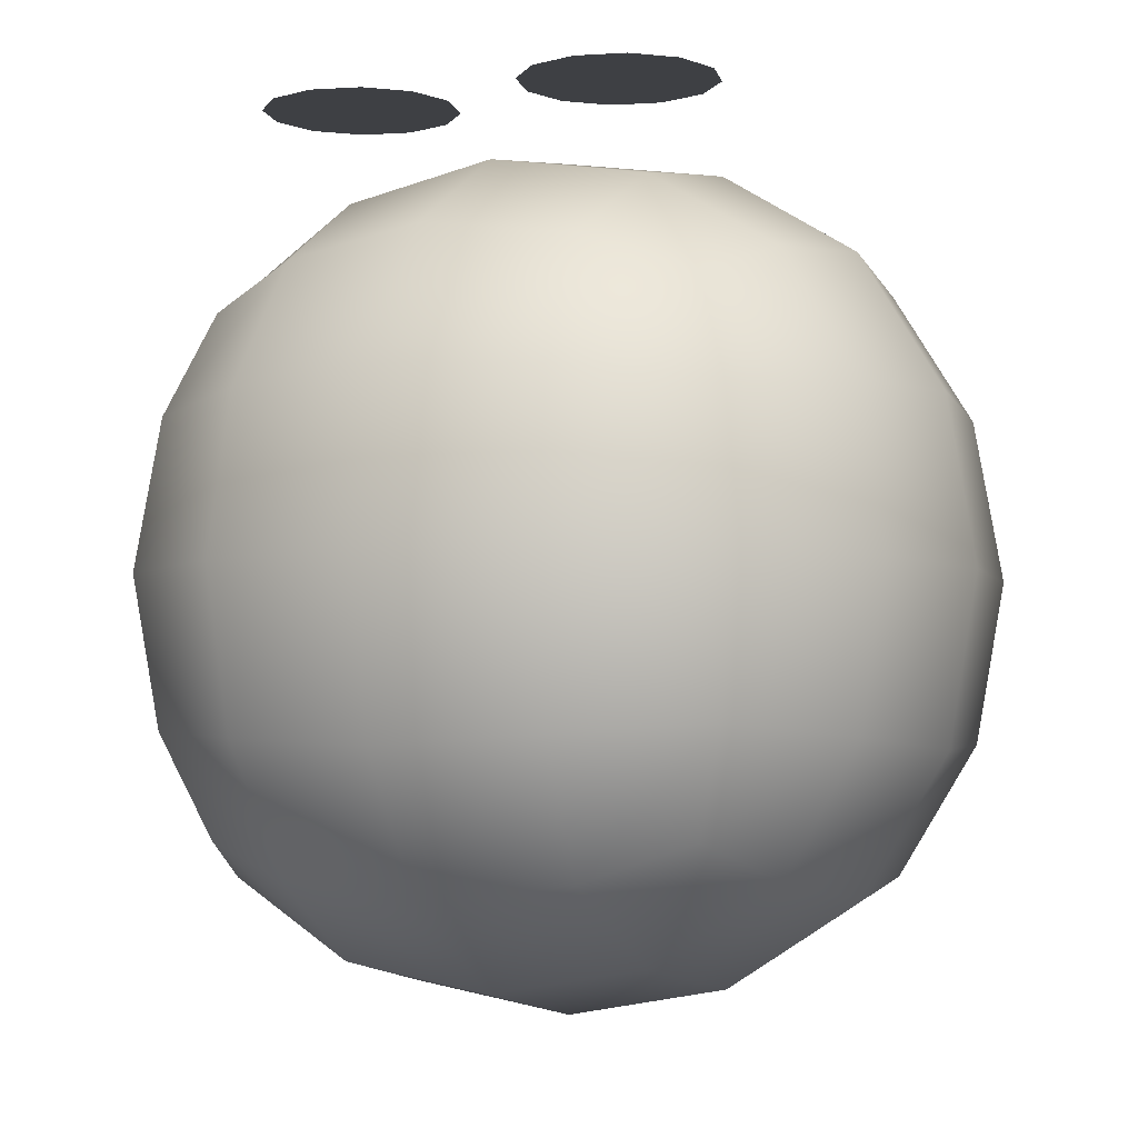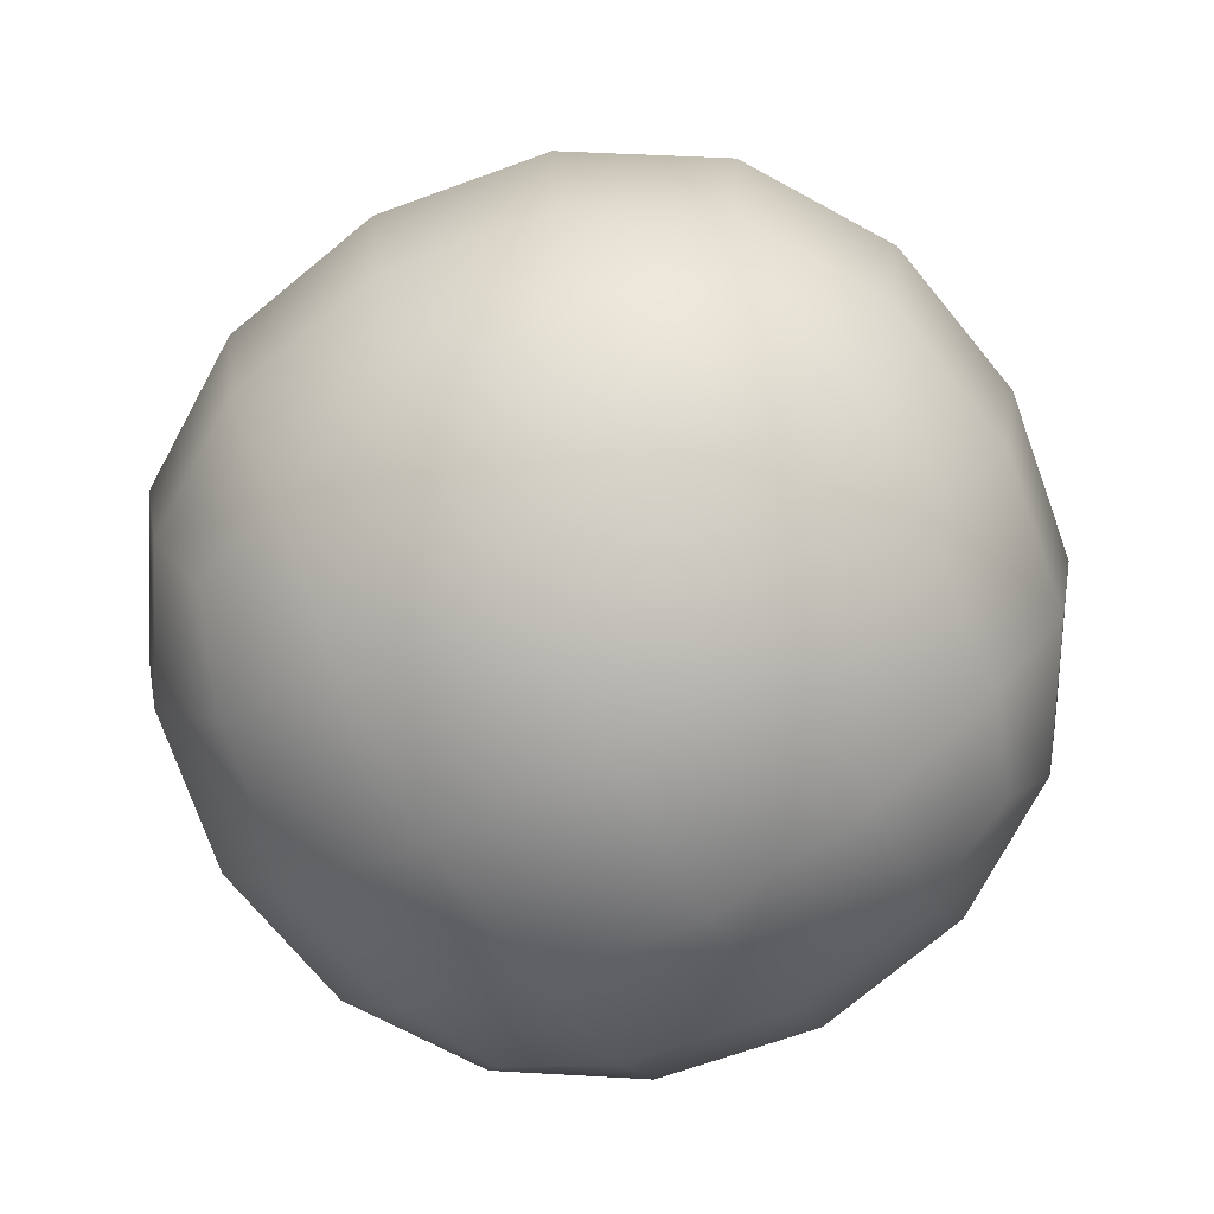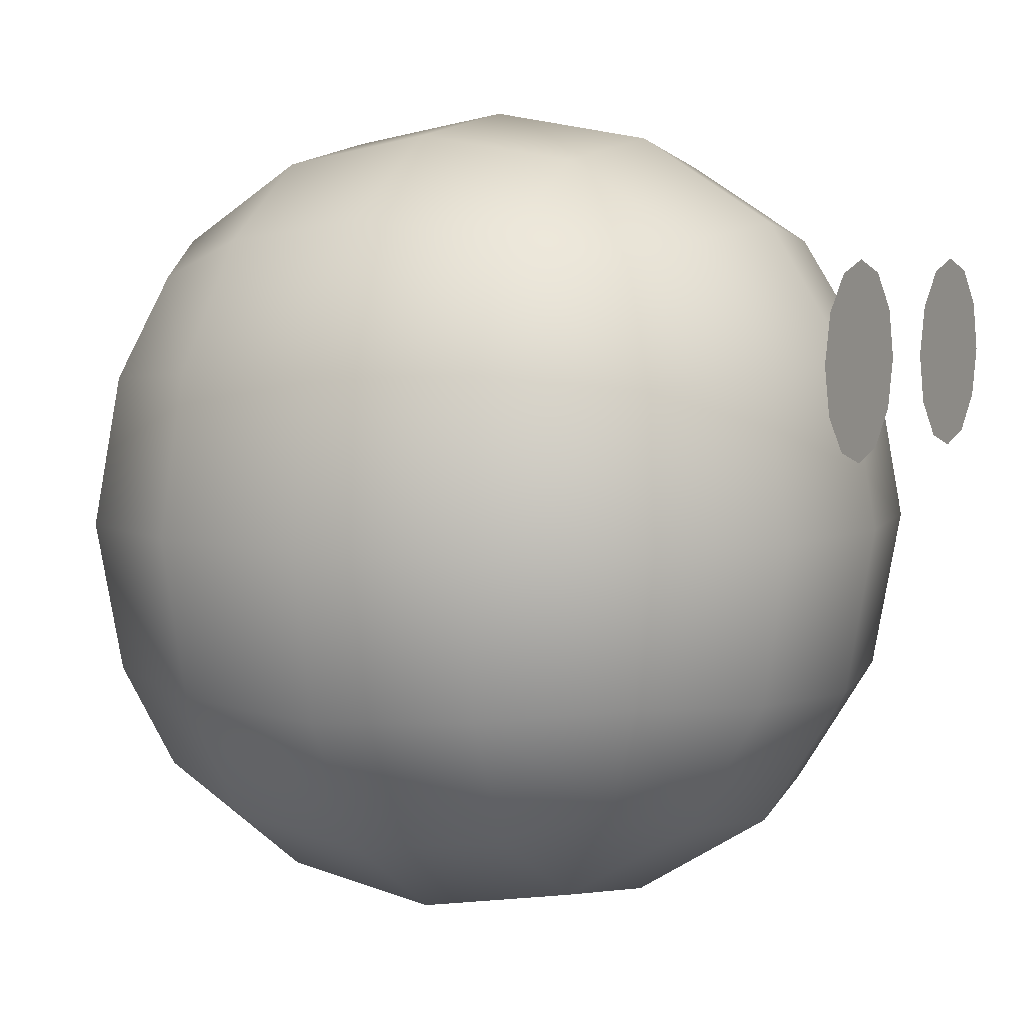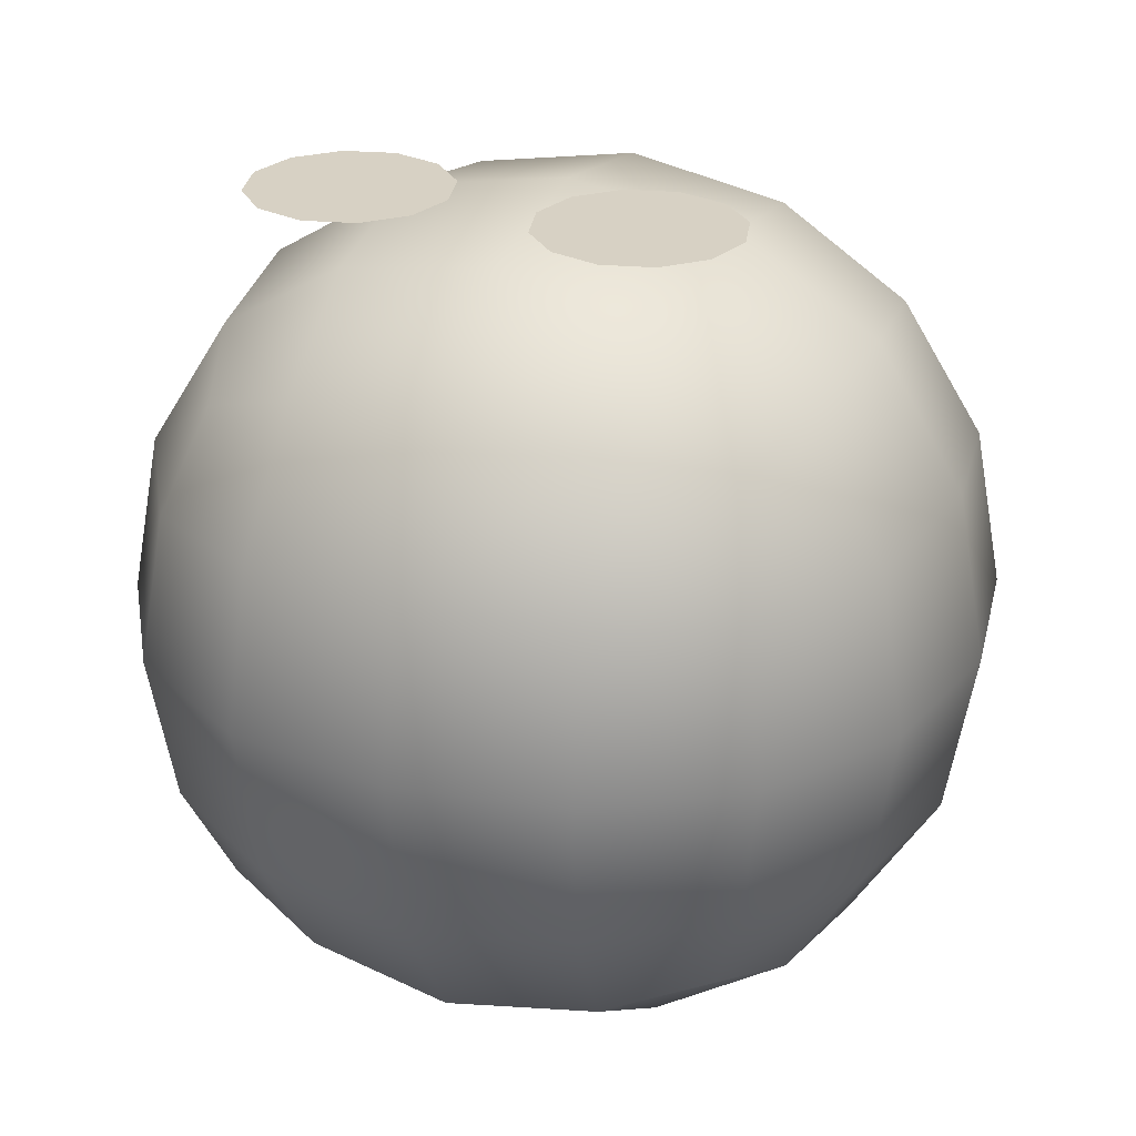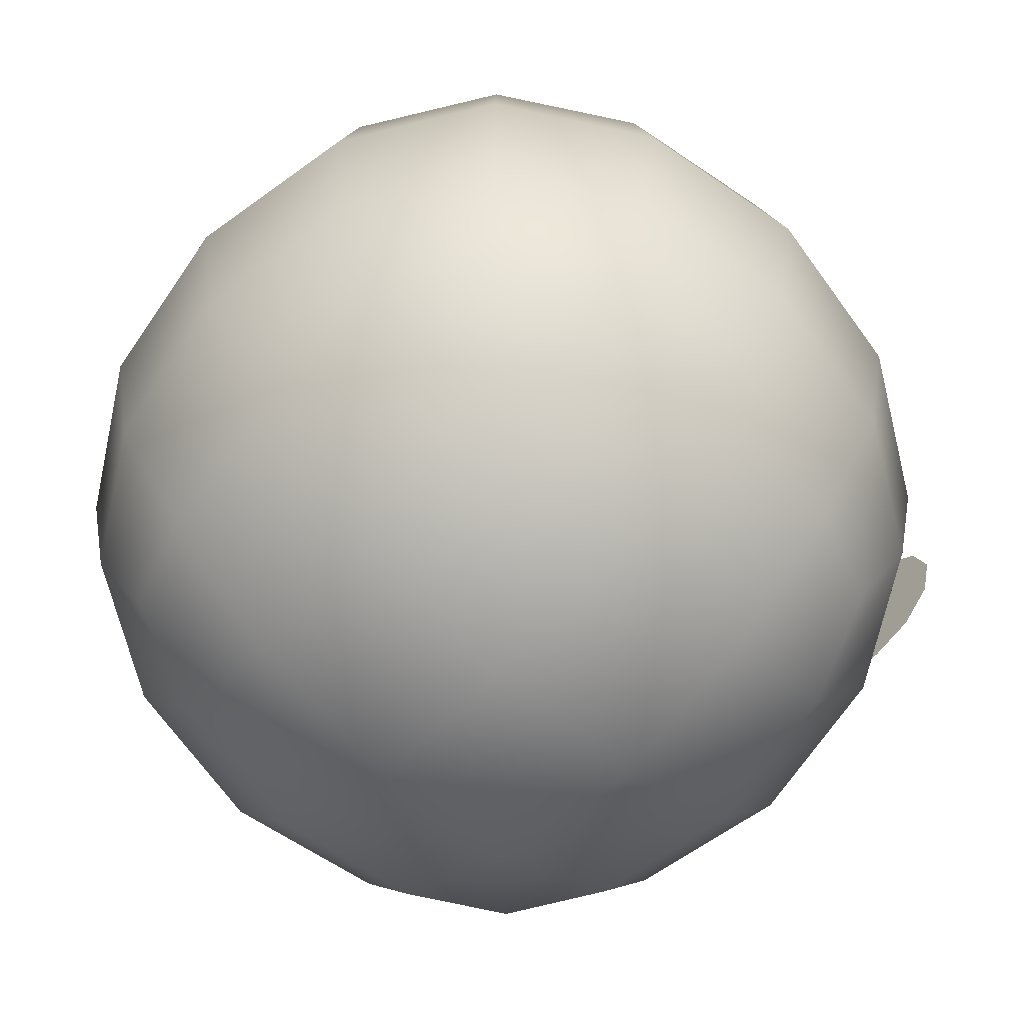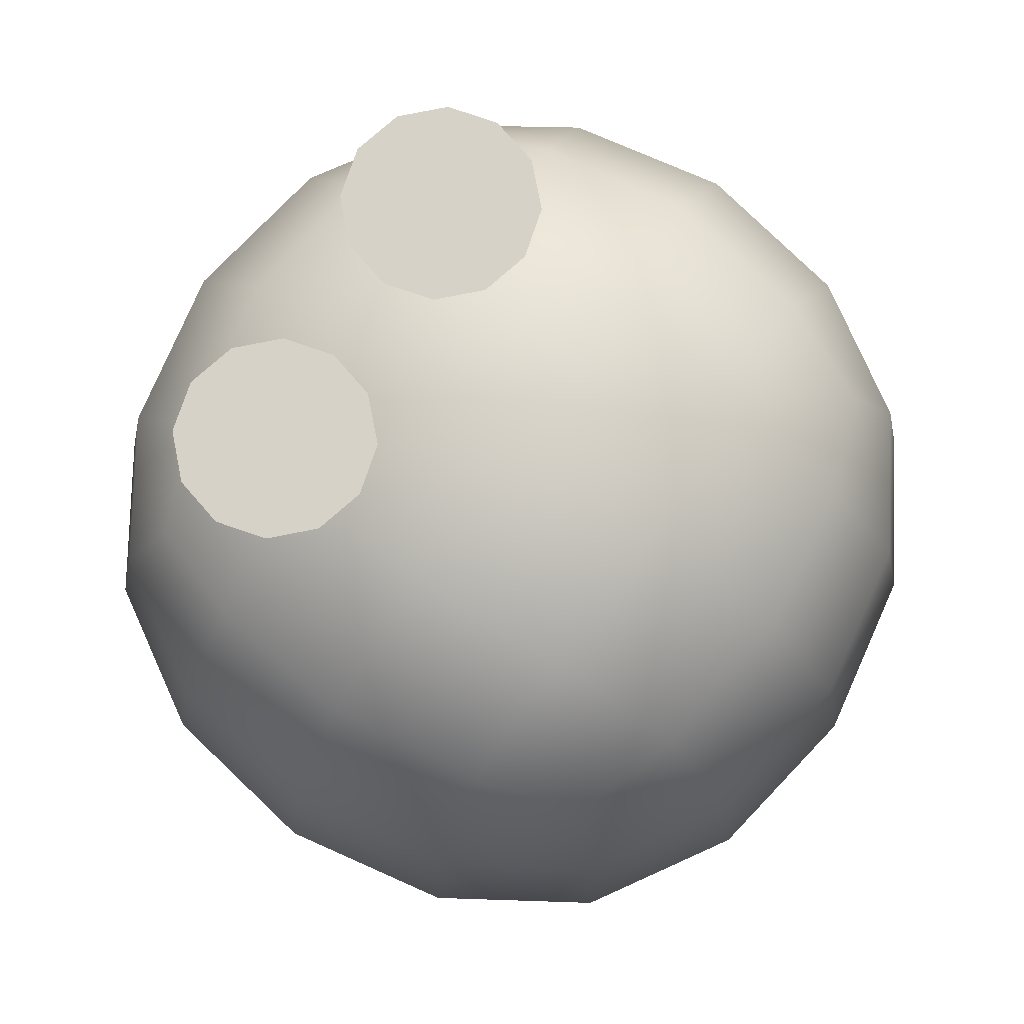
<metadata>
{"format":"obj","ext":"obj","renderer":"f3d","projection":"perspective","resolution":1024,"background":"white","views":[{"elev":-4.8,"azim":-153.6,"up":"+Z"},{"elev":-74.0,"azim":-60.4,"up":"+Z"},{"elev":5.6,"azim":-63.3,"up":"+Y"},{"elev":27.1,"azim":-157.6,"up":"+Z"},{"elev":-67.7,"azim":-134.2,"up":"+Y"},{"elev":78.5,"azim":-56.2,"up":"+Z"}]}
</metadata>
<code>
v 0.1374 0.2135 0.45
v 0.1374 0.2686 0.45
v 0.1577 0.2081 0.45
v 0.1853 0.2558 0.45
v 0.1725 0.1932 0.45
v 0.2203 0.2208 0.45
v 0.178 0.173 0.45
v 0.2331 0.173 0.45
v 0.1725 0.1527 0.45
v 0.2203 0.1251 0.45
v 0.1577 0.1378 0.45
v 0.1853 0.0901 0.45
v 0.1374 0.1324 0.45
v 0.1374 0.07729 0.45
v 0.1172 0.1378 0.45
v 0.08959 0.0901 0.45
v 0.1023 0.1527 0.45
v 0.05457 0.1251 0.45
v 0.09688 0.173 0.45
v 0.04176 0.173 0.45
v 0.1023 0.1932 0.45
v 0.05457 0.2208 0.45
v 0.1172 0.2081 0.45
v 0.08959 0.2558 0.45
v -0.1374 0.2135 0.45
v -0.1374 0.2686 0.45
v -0.1172 0.2081 0.45
v -0.08959 0.2558 0.45
v -0.1023 0.1932 0.45
v -0.05457 0.2208 0.45
v -0.09688 0.173 0.45
v -0.04176 0.173 0.45
v -0.1023 0.1527 0.45
v -0.05457 0.1251 0.45
v -0.1172 0.1378 0.45
v -0.08959 0.09011 0.45
v -0.1374 0.1324 0.45
v -0.1374 0.07729 0.45
v -0.1577 0.1378 0.45
v -0.1853 0.09011 0.45
v -0.1725 0.1527 0.45
v -0.2203 0.1251 0.45
v -0.178 0.173 0.45
v -0.2331 0.173 0.45
v -0.1725 0.1932 0.45
v -0.2203 0.2208 0.45
v -0.1577 0.2081 0.45
v -0.1853 0.2558 0.45
v -0.25 -0.25 0.25
v -0.25 0.25 0.25
v -0.25 -0.25 -0.25
v -0.25 0.25 -0.25
v 0.25 -0.25 0.25
v 0.25 0.25 0.25
v 0.25 -0.25 -0.25
v 0.25 0.25 -0.25
v -0.2865 -0.2865 -0.1483
v -0.3048 -0.3048 -0
v -0.2865 -0.2865 0.1483
v -0.2865 -0.1483 0.2865
v -0.3048 -0 0.3048
v -0.2865 0.1483 0.2865
v -0.2865 0.2865 0.1483
v -0.3048 0.3048 0
v -0.2865 0.2865 -0.1483
v -0.2865 0.1483 -0.2865
v -0.3048 -0 -0.3048
v -0.2865 -0.1483 -0.2865
v 0.1483 -0.2865 -0.2865
v 0 -0.3048 -0.3048
v -0.1483 -0.2865 -0.2865
v -0.1483 0.2865 -0.2865
v -0 0.3048 -0.3048
v 0.1483 0.2865 -0.2865
v 0.2865 0.1483 -0.2865
v 0.3048 -0 -0.3048
v 0.2865 -0.1483 -0.2865
v 0.2865 -0.2865 0.1483
v 0.3048 -0.3048 0
v 0.2865 -0.2865 -0.1483
v 0.2865 0.2865 -0.1483
v 0.3048 0.3048 0
v 0.2865 0.2865 0.1483
v 0.2865 0.1483 0.2865
v 0.3048 -0 0.3048
v 0.2865 -0.1483 0.2865
v -0.1483 -0.2865 0.2865
v -0 -0.3048 0.3048
v 0.1483 -0.2865 0.2865
v 0.1483 0.2865 0.2865
v -0 0.3048 0.3048
v -0.1483 0.2865 0.2865
v -0.3645 -0.1581 0.1581
v -0.3909 -0 0.1666
v -0.3645 0.1581 0.1581
v -0.3909 -0.1666 -0
v -0.4198 0 0
v -0.3909 0.1666 0
v -0.3645 -0.1581 -0.1581
v -0.3909 0 -0.1666
v -0.3645 0.1581 -0.1581
v -0.1581 -0.1581 -0.3645
v -0.1666 -0 -0.3909
v -0.1581 0.1581 -0.3645
v 0 -0.1666 -0.3909
v 0 0 -0.4198
v -0 0.1666 -0.3909
v 0.1581 -0.1581 -0.3645
v 0.1666 0 -0.3909
v 0.1581 0.1581 -0.3645
v 0.3645 -0.1581 -0.1581
v 0.3909 -0 -0.1666
v 0.3645 0.1581 -0.1581
v 0.3909 -0.1666 0
v 0.4198 0 0
v 0.3909 0.1666 -0
v 0.3645 -0.1581 0.1581
v 0.3909 0 0.1666
v 0.3645 0.1581 0.1581
v 0.1581 -0.1581 0.3645
v 0.1666 -0 0.3909
v 0.1581 0.1581 0.3645
v -0 -0.1666 0.3909
v -0 0 0.4198
v 0 0.1666 0.3909
v -0.1581 -0.1581 0.3645
v -0.1666 0 0.3909
v -0.1581 0.1581 0.3645
v -0.1581 -0.3645 -0.1581
v -0 -0.3909 -0.1666
v 0.1581 -0.3645 -0.1581
v -0.1666 -0.3909 0
v 0 -0.4198 0
v 0.1666 -0.3909 -0
v -0.1581 -0.3645 0.1581
v 0 -0.3909 0.1666
v 0.1581 -0.3645 0.1581
v 0.1581 0.3645 -0.1581
v 0 0.3909 -0.1666
v -0.1581 0.3645 -0.1581
v 0.1666 0.3909 0
v -0 0.4198 0
v -0.1666 0.3909 -0
v 0.1581 0.3645 0.1581
v -0 0.3909 0.1666
v -0.1581 0.3645 0.1581
v 0.1374 0.2135 0.45
v 0.1577 0.2081 0.45
v 0.1725 0.1932 0.45
v 0.178 0.173 0.45
v 0.1725 0.1527 0.45
v 0.1577 0.1378 0.45
v 0.1374 0.1324 0.45
v 0.1172 0.1378 0.45
v 0.1023 0.1527 0.45
v 0.1374 0.173 0.45
v 0.09688 0.173 0.45
v 0.1023 0.1932 0.45
v 0.1172 0.2081 0.45
v -0.1374 0.2135 0.45
v -0.1172 0.2081 0.45
v -0.1023 0.1932 0.45
v -0.09688 0.173 0.45
v -0.1023 0.1527 0.45
v -0.1172 0.1378 0.45
v -0.1374 0.1324 0.45
v -0.1577 0.1378 0.45
v -0.1725 0.1527 0.45
v -0.1374 0.173 0.45
v -0.178 0.173 0.45
v -0.1725 0.1932 0.45
v -0.1577 0.2081 0.45
f 2 1 3 4
f 4 3 5 6
f 6 5 7 8
f 8 7 9 10
f 10 9 11 12
f 12 11 13 14
f 14 13 15 16
f 16 15 17 18
f 18 17 19 20
f 20 19 21 22
f 22 21 23 24
f 24 23 1 2
f 26 25 27 28
f 28 27 29 30
f 30 29 31 32
f 32 31 33 34
f 34 33 35 36
f 36 35 37 38
f 38 37 39 40
f 40 39 41 42
f 42 41 43 44
f 44 43 45 46
f 46 45 47 48
f 48 47 25 26
f 93 94 97 96
f 94 95 98 97
f 96 97 100 99
f 97 98 101 100
f 49 60 93 59
f 60 61 94 93
f 61 62 95 94
f 62 50 63 95
f 95 63 64 98
f 98 64 65 101
f 101 65 52 66
f 100 101 66 67
f 99 100 67 68
f 57 99 68 51
f 58 96 99 57
f 59 93 96 58
f 102 103 106 105
f 103 104 107 106
f 105 106 109 108
f 106 107 110 109
f 51 68 102 71
f 68 67 103 102
f 67 66 104 103
f 66 52 72 104
f 104 72 73 107
f 107 73 74 110
f 110 74 56 75
f 109 110 75 76
f 108 109 76 77
f 69 108 77 55
f 70 105 108 69
f 71 102 105 70
f 111 112 115 114
f 112 113 116 115
f 114 115 118 117
f 115 116 119 118
f 55 77 111 80
f 77 76 112 111
f 76 75 113 112
f 75 56 81 113
f 113 81 82 116
f 116 82 83 119
f 119 83 54 84
f 118 119 84 85
f 117 118 85 86
f 78 117 86 53
f 79 114 117 78
f 80 111 114 79
f 120 121 124 123
f 121 122 125 124
f 123 124 127 126
f 124 125 128 127
f 53 86 120 89
f 86 85 121 120
f 85 84 122 121
f 84 54 90 122
f 122 90 91 125
f 125 91 92 128
f 128 92 50 62
f 127 128 62 61
f 126 127 61 60
f 87 126 60 49
f 88 123 126 87
f 89 120 123 88
f 129 130 133 132
f 130 131 134 133
f 132 133 136 135
f 133 134 137 136
f 51 71 129 57
f 71 70 130 129
f 70 69 131 130
f 69 55 80 131
f 131 80 79 134
f 134 79 78 137
f 137 78 53 89
f 136 137 89 88
f 135 136 88 87
f 59 135 87 49
f 58 132 135 59
f 57 129 132 58
f 138 139 142 141
f 139 140 143 142
f 141 142 145 144
f 142 143 146 145
f 56 74 138 81
f 74 73 139 138
f 73 72 140 139
f 72 52 65 140
f 140 65 64 143
f 143 64 63 146
f 146 63 50 92
f 145 146 92 91
f 144 145 91 90
f 83 144 90 54
f 82 141 144 83
f 81 138 141 82
f 147 156 148
f 148 156 149
f 149 156 150
f 150 156 151
f 151 156 152
f 152 156 153
f 153 156 154
f 154 156 155
f 155 156 157
f 157 156 158
f 158 156 159
f 159 156 147
f 160 169 161
f 161 169 162
f 162 169 163
f 163 169 164
f 164 169 165
f 165 169 166
f 166 169 167
f 167 169 168
f 168 169 170
f 170 169 171
f 171 169 172
f 172 169 160

</code>
